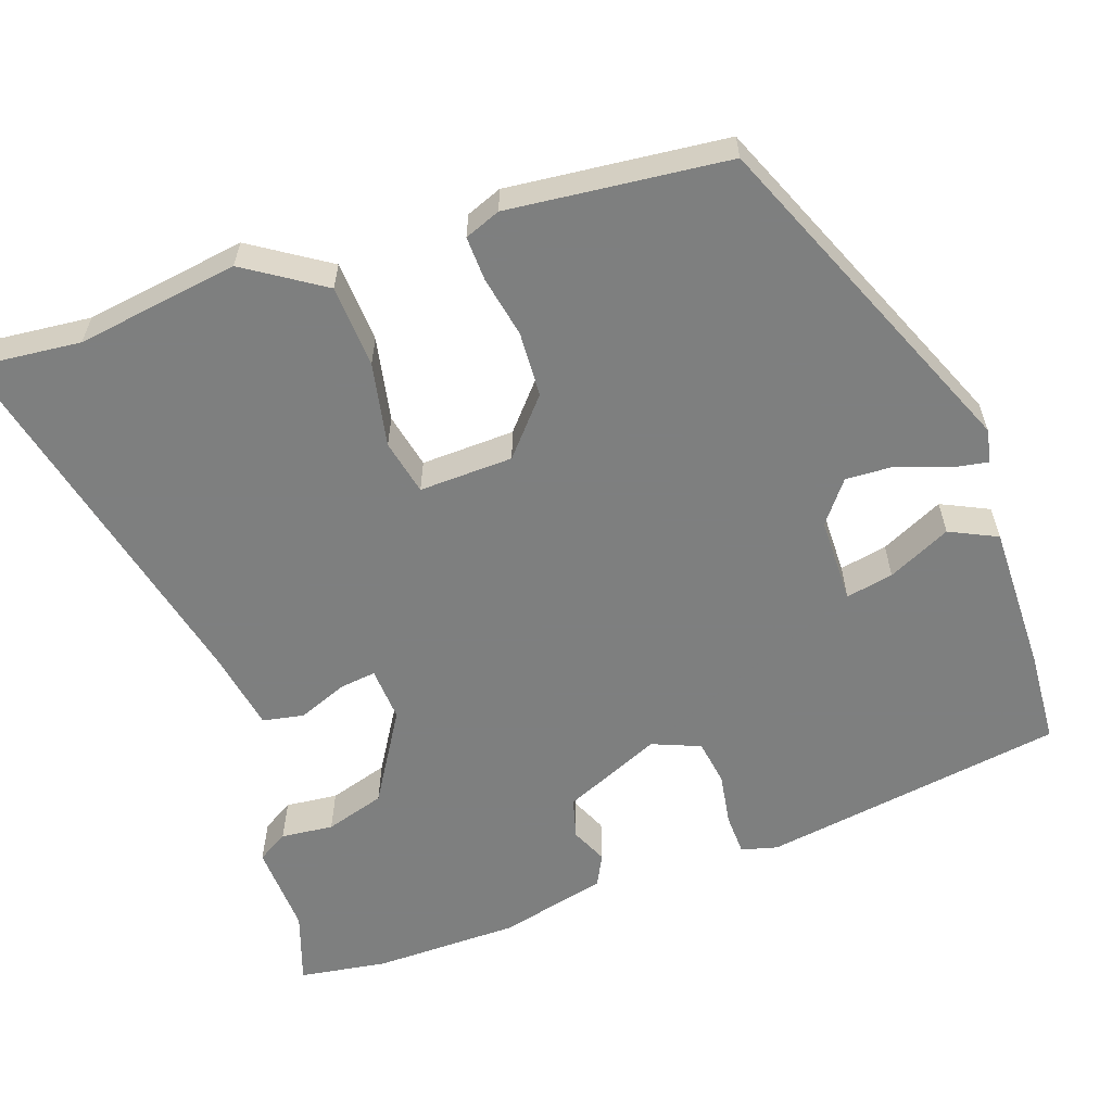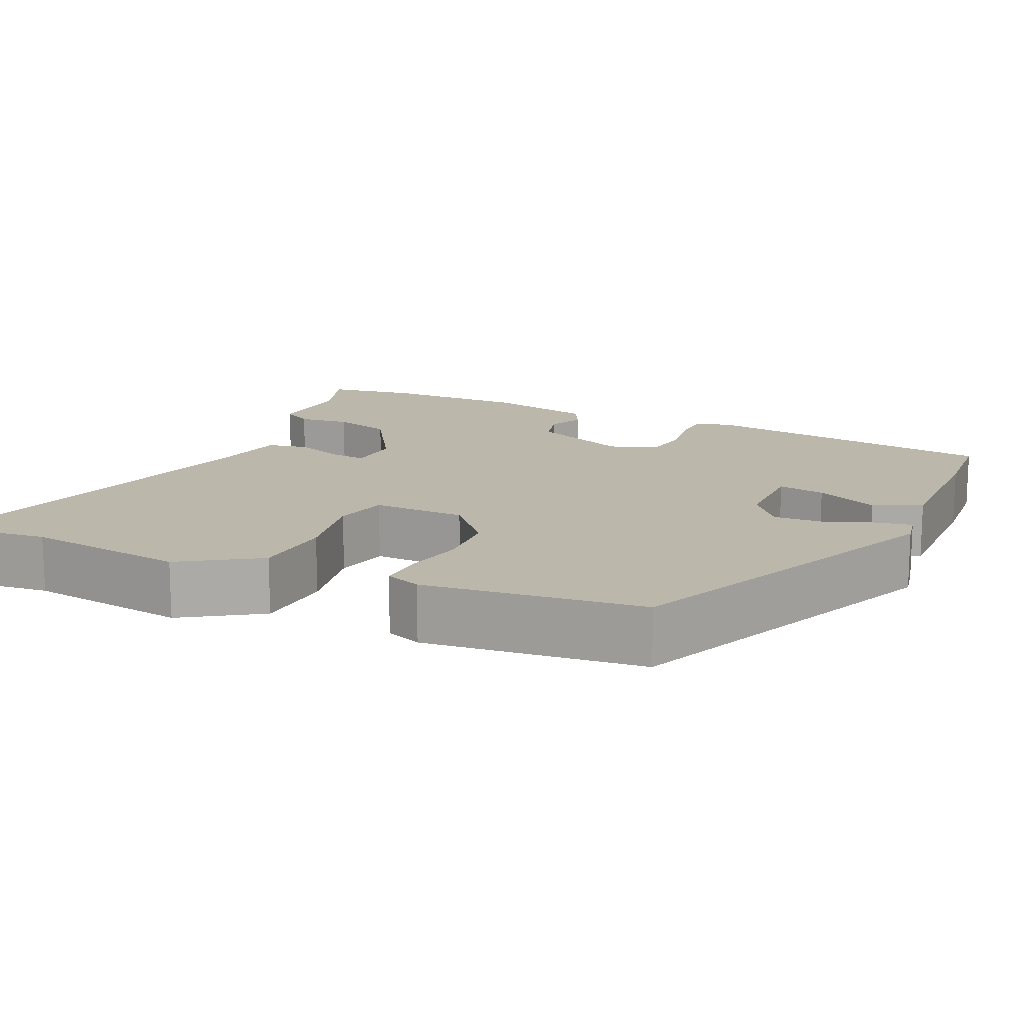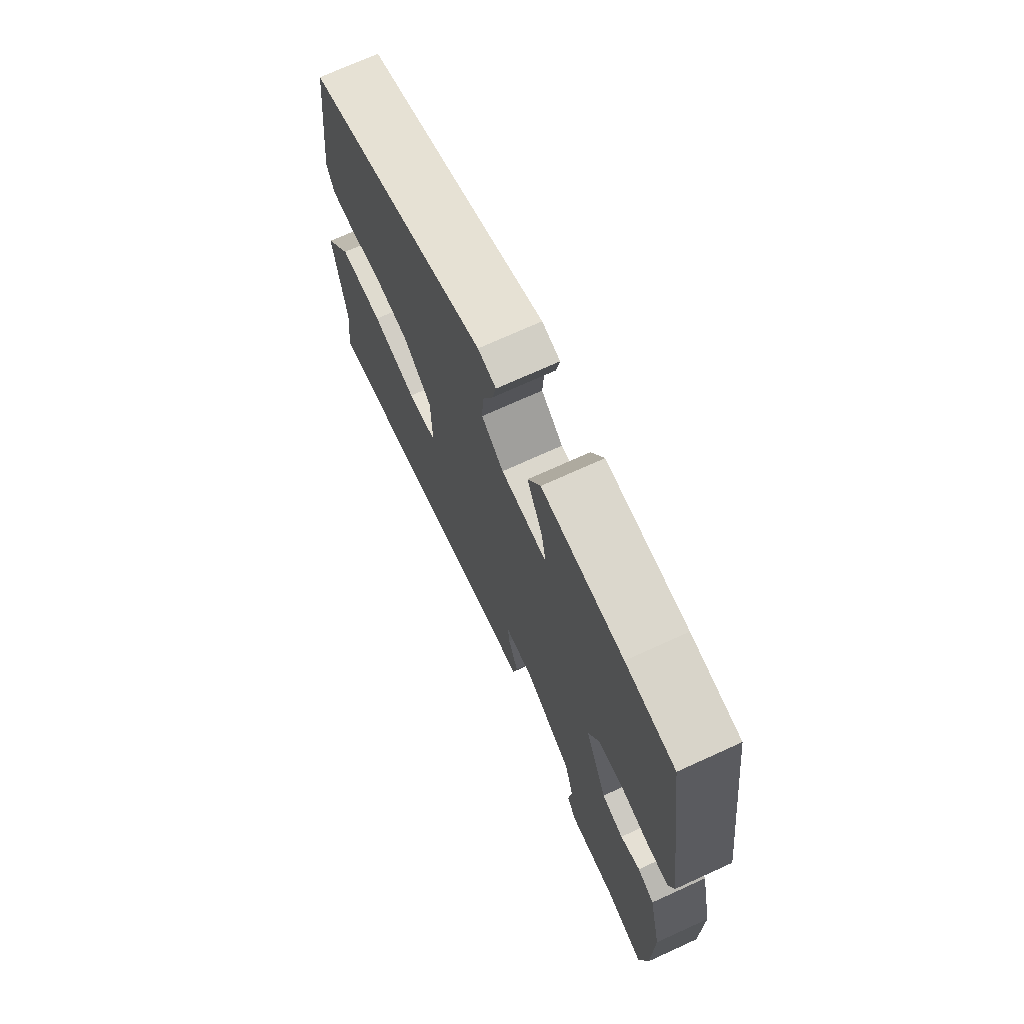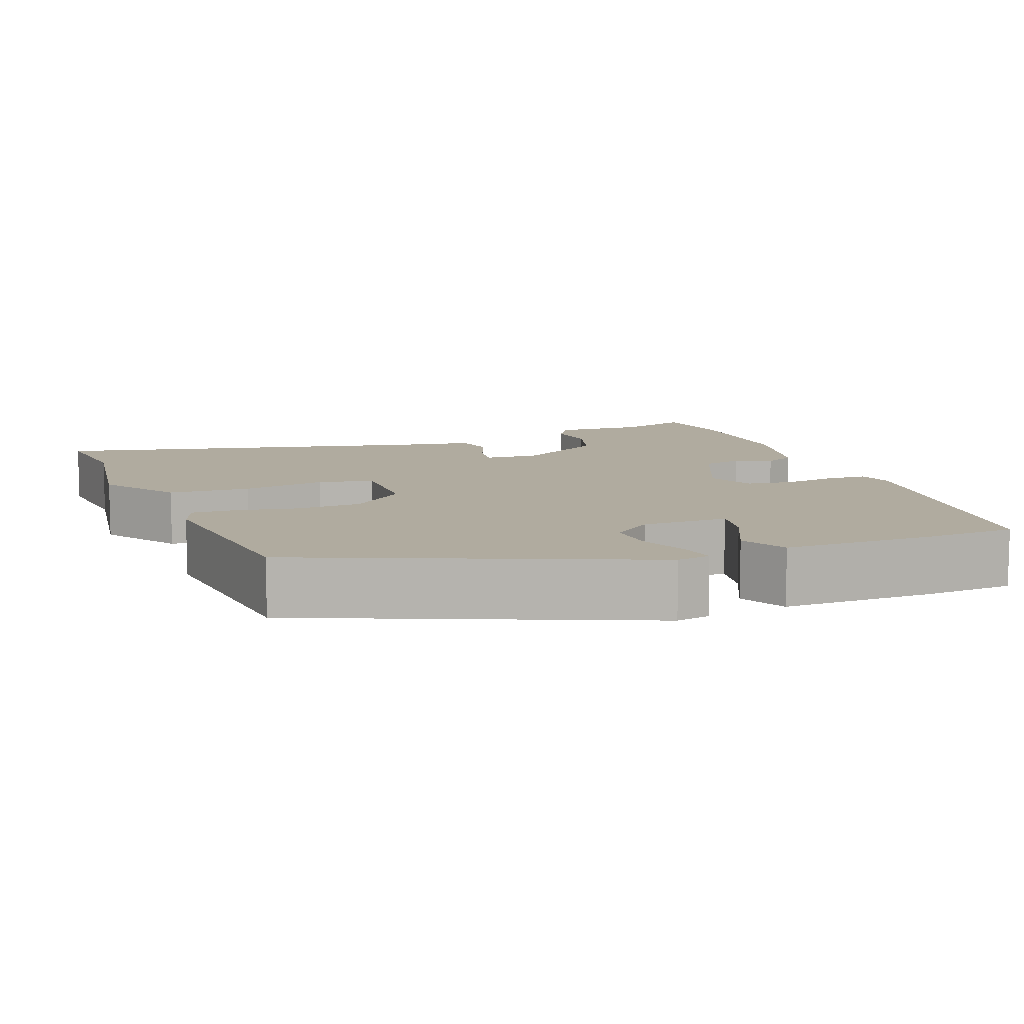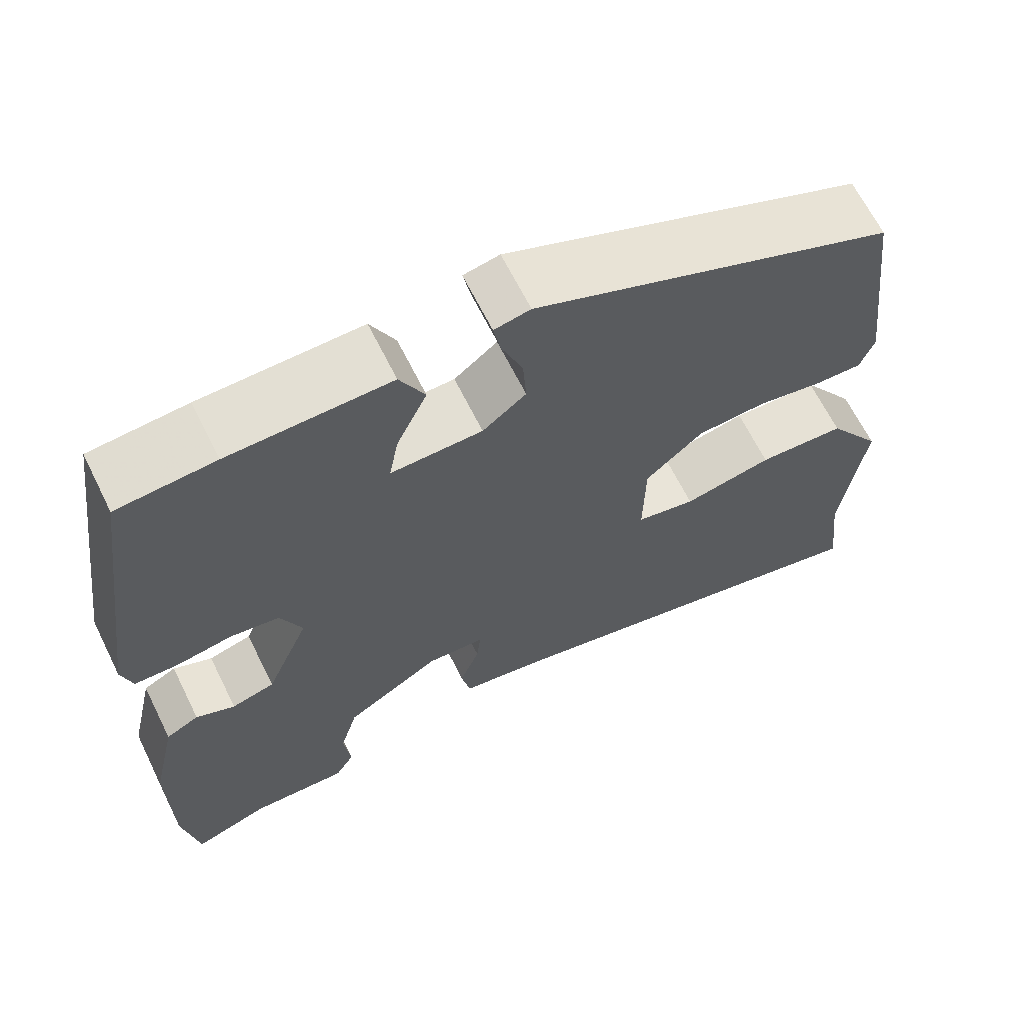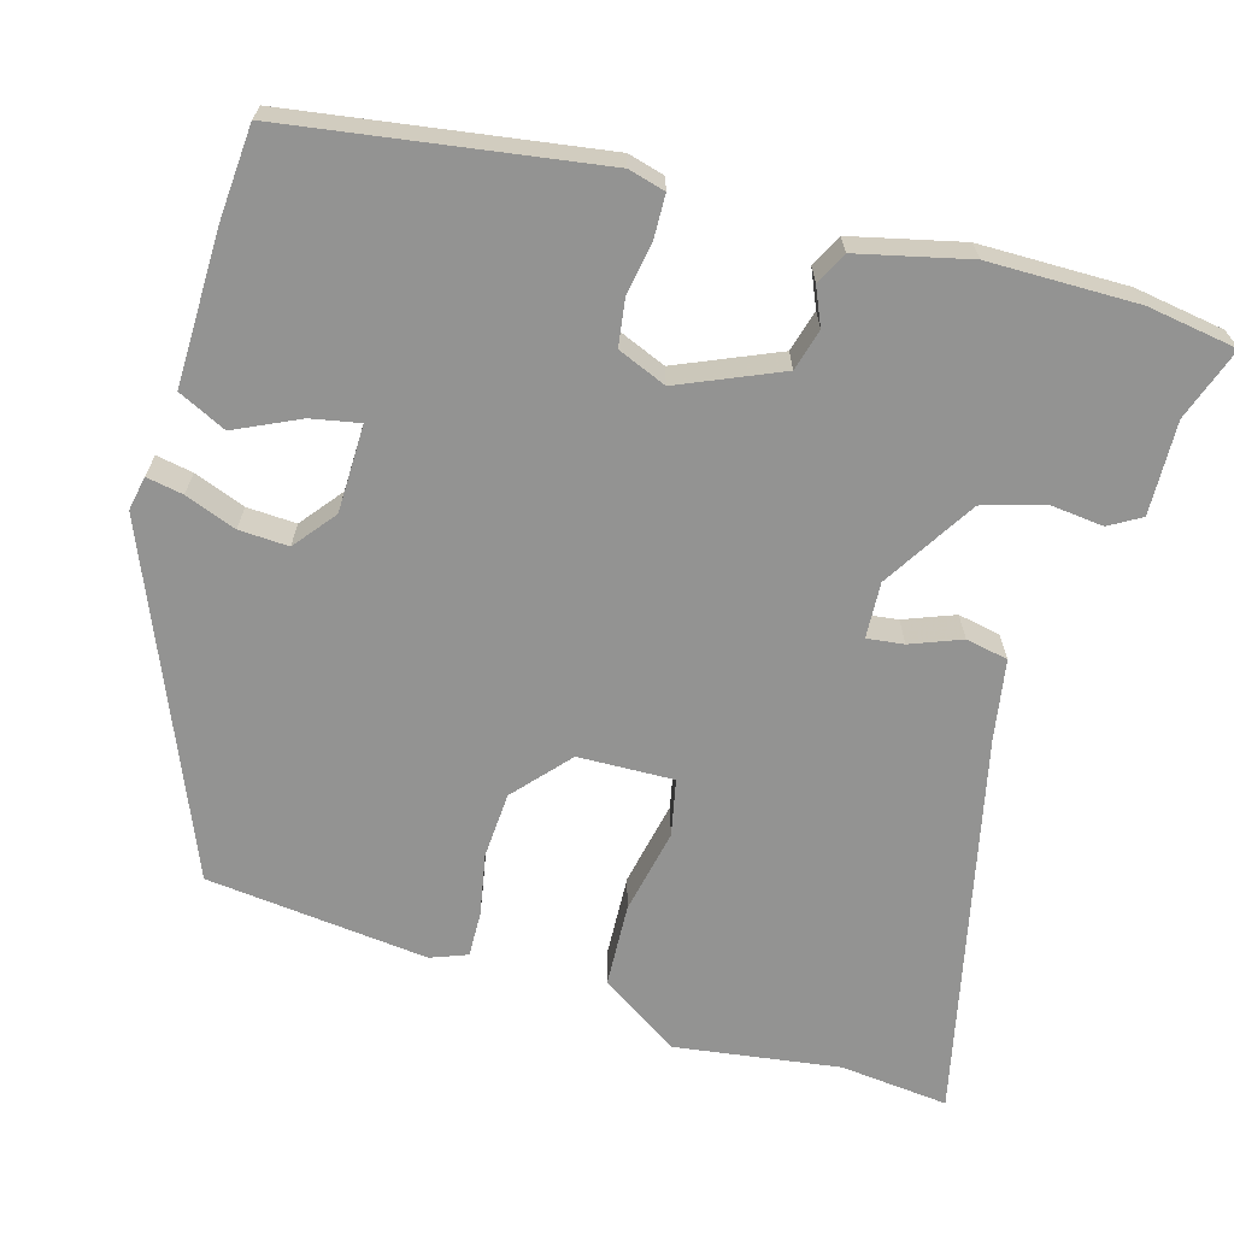
<metadata>
{"format":"obj","ext":"obj","renderer":"f3d","projection":"perspective","resolution":1024,"background":"white","views":[{"elev":-59.6,"azim":-69.8,"up":"+Y"},{"elev":14.5,"azim":-64.5,"up":"+Y"},{"elev":72.0,"azim":65.5,"up":"+Z"},{"elev":9.7,"azim":-20.1,"up":"+Y"},{"elev":65.7,"azim":153.6,"up":"+Z"},{"elev":-66.6,"azim":74.6,"up":"+Y"}]}
</metadata>
<code>
v 0.506 0.07 -0.465
v 0.487 0.07 -0.578
v 0.396 0.07 -0.545
v 0.279 0.07 -0.548
v 0.256 0.07 -0.508
v 0.264 0.07 -0.441
v 0.242 0.07 -0.364
v 0.127 0.07 -0.291
v 0.057 0.07 -0.294
v 0.062 0.07 -0.34
v 0.086 0.07 -0.404
v 0.075 0.07 -0.457
v -0.026 0.07 -0.473
v -0.509 0.07 -0.576
v -0.493 0.07 -0.439
v -0.52 0.07 -0.231
v -0.454 0.07 -0.133
v -0.349 0.07 -0.129
v -0.242 0.07 -0.152
v -0.171 0.07 -0.138
v -0.173 0.07 -0.018
v -0.242 0.07 0.044
v -0.325 0.07 0.05
v -0.403 0.07 0.036
v -0.46 0.07 0.035
v -0.477 0.07 0.081
v -0.443 0.07 0.36
v -0.011 0.07 0.534
v 0.032 0.07 0.525
v 0.023 0.07 0.479
v -0.002 0.07 0.415
v -0.006 0.07 0.353
v 0.046 0.07 0.311
v 0.156 0.07 0.308
v 0.145 0.07 0.369
v 0.108 0.07 0.45
v 0.138 0.07 0.51
v 0.331 0.07 0.505
v 0.448 0.07 0.495
v 0.502 0.07 0.107
v 0.489 0.07 0.061
v 0.436 0.07 0.06
v 0.369 0.07 0.072
v 0.31 0.07 0.064
v 0.284 0.07 0.003
v 0.337 0.07 -0.124
v 0.389 0.07 -0.139
v 0.436 0.07 -0.119
v 0.476 0.07 -0.14
v 0.507 0.07 -0.279
v 0.506 0 -0.465
v 0.487 0 -0.578
v 0.396 0 -0.545
v 0.279 0 -0.548
v 0.256 0 -0.508
v 0.264 0 -0.441
v 0.242 0 -0.364
v 0.127 0 -0.291
v 0.057 0 -0.294
v 0.062 0 -0.34
v 0.086 0 -0.404
v 0.075 0 -0.457
v -0.026 0 -0.473
v -0.509 0 -0.576
v -0.493 0 -0.439
v -0.52 0 -0.231
v -0.454 0 -0.133
v -0.349 0 -0.129
v -0.242 0 -0.152
v -0.171 0 -0.138
v -0.173 0 -0.018
v -0.242 0 0.044
v -0.325 0 0.05
v -0.403 0 0.036
v -0.46 0 0.035
v -0.477 0 0.081
v -0.443 0 0.36
v -0.011 0 0.534
v 0.032 0 0.525
v 0.023 0 0.479
v -0.002 0 0.415
v -0.006 0 0.353
v 0.046 0 0.311
v 0.156 0 0.308
v 0.145 0 0.369
v 0.108 0 0.45
v 0.138 0 0.51
v 0.331 0 0.505
v 0.448 0 0.495
v 0.502 0 0.107
v 0.489 0 0.061
v 0.436 0 0.06
v 0.369 0 0.072
v 0.31 0 0.064
v 0.284 0 0.003
v 0.337 0 -0.124
v 0.389 0 -0.139
v 0.436 0 -0.119
v 0.476 0 -0.14
v 0.507 0 -0.279
f 47 48 49 50
f 46 47 50 1
f 40 41 42 43
f 40 43 44
f 39 40 44
f 38 39 44 45
f 35 36 37 38
f 34 35 38 45
f 28 29 30 31
f 28 31 32
f 27 28 32
f 26 27 32 33
f 23 24 25 26
f 22 23 26 33
f 16 17 18 19
f 15 16 19 20
f 13 14 15 20
f 10 11 12 13
f 9 10 13 20
f 8 9 20 21
f 3 4 5 6
f 3 6 7
f 46 1 2 3
f 46 3 7
f 21 22 33 34
f 21 34 45 46
f 7 8 21 46
f 100 99 98 97
f 51 100 97 96
f 93 92 91 90
f 94 93 90
f 94 90 89
f 95 94 89 88
f 88 87 86 85
f 95 88 85 84
f 81 80 79 78
f 82 81 78
f 82 78 77
f 83 82 77 76
f 76 75 74 73
f 83 76 73 72
f 69 68 67 66
f 70 69 66 65
f 70 65 64 63
f 63 62 61 60
f 70 63 60 59
f 71 70 59 58
f 56 55 54 53
f 57 56 53
f 53 52 51 96
f 57 53 96
f 84 83 72 71
f 96 95 84 71
f 96 71 58 57
f 1 51 52 2
f 2 52 53 3
f 3 53 54 4
f 4 54 55 5
f 5 55 56 6
f 6 56 57 7
f 7 57 58 8
f 8 58 59 9
f 9 59 60 10
f 10 60 61 11
f 11 61 62 12
f 12 62 63 13
f 13 63 64 14
f 14 64 65 15
f 15 65 66 16
f 16 66 67 17
f 17 67 68 18
f 18 68 69 19
f 19 69 70 20
f 20 70 71 21
f 21 71 72 22
f 22 72 73 23
f 23 73 74 24
f 24 74 75 25
f 25 75 76 26
f 26 76 77 27
f 27 77 78 28
f 28 78 79 29
f 29 79 80 30
f 30 80 81 31
f 31 81 82 32
f 32 82 83 33
f 33 83 84 34
f 34 84 85 35
f 35 85 86 36
f 36 86 87 37
f 37 87 88 38
f 38 88 89 39
f 39 89 90 40
f 40 90 91 41
f 41 91 92 42
f 42 92 93 43
f 43 93 94 44
f 44 94 95 45
f 45 95 96 46
f 46 96 97 47
f 47 97 98 48
f 48 98 99 49
f 49 99 100 50
f 50 100 51 1

</code>
